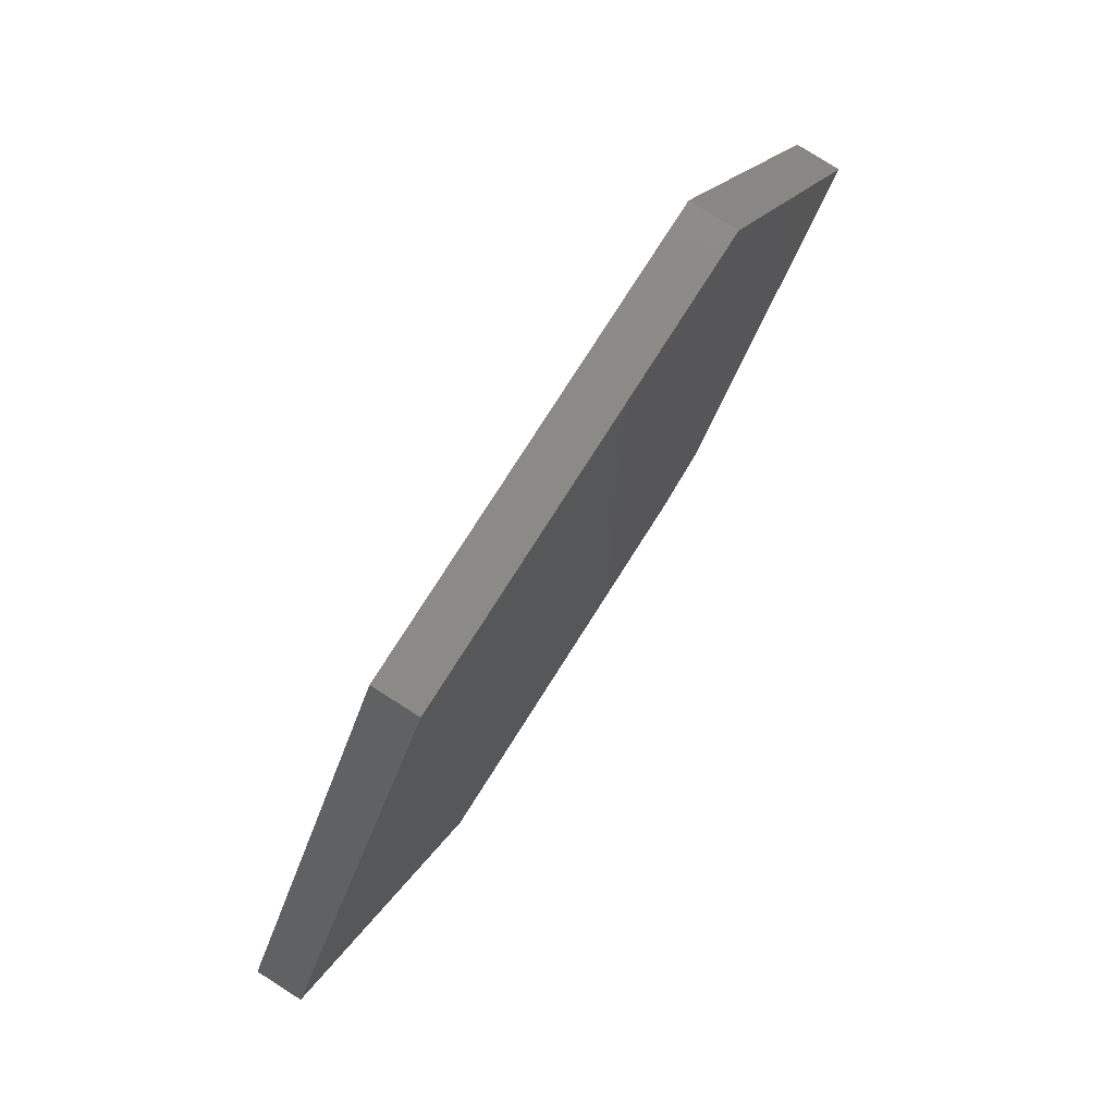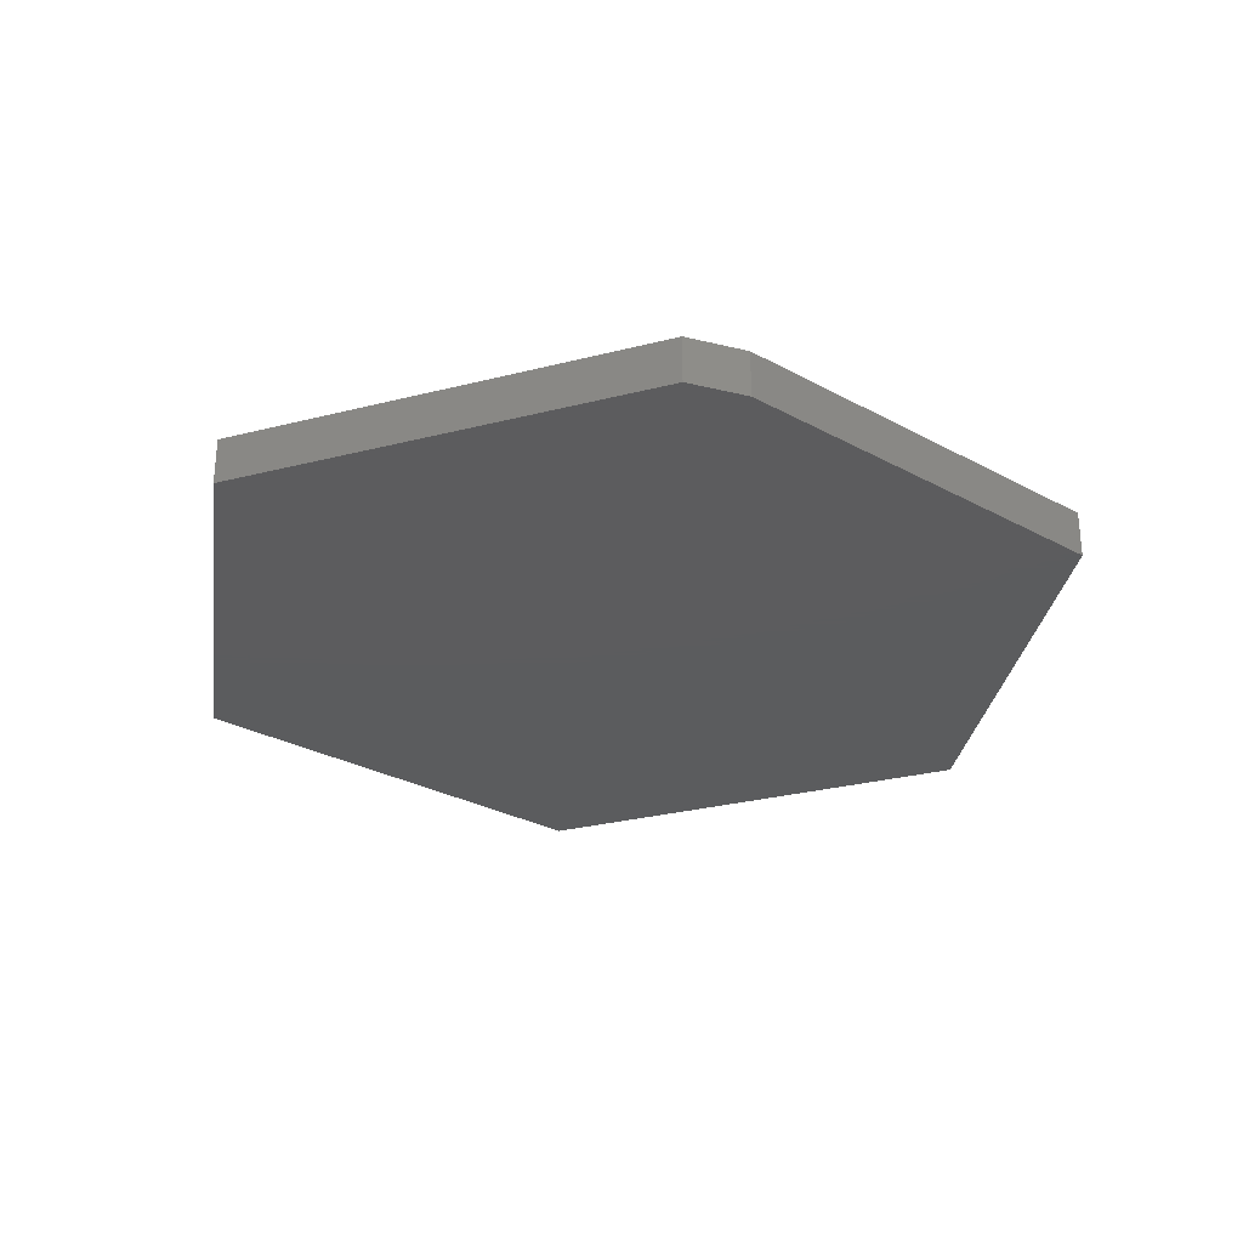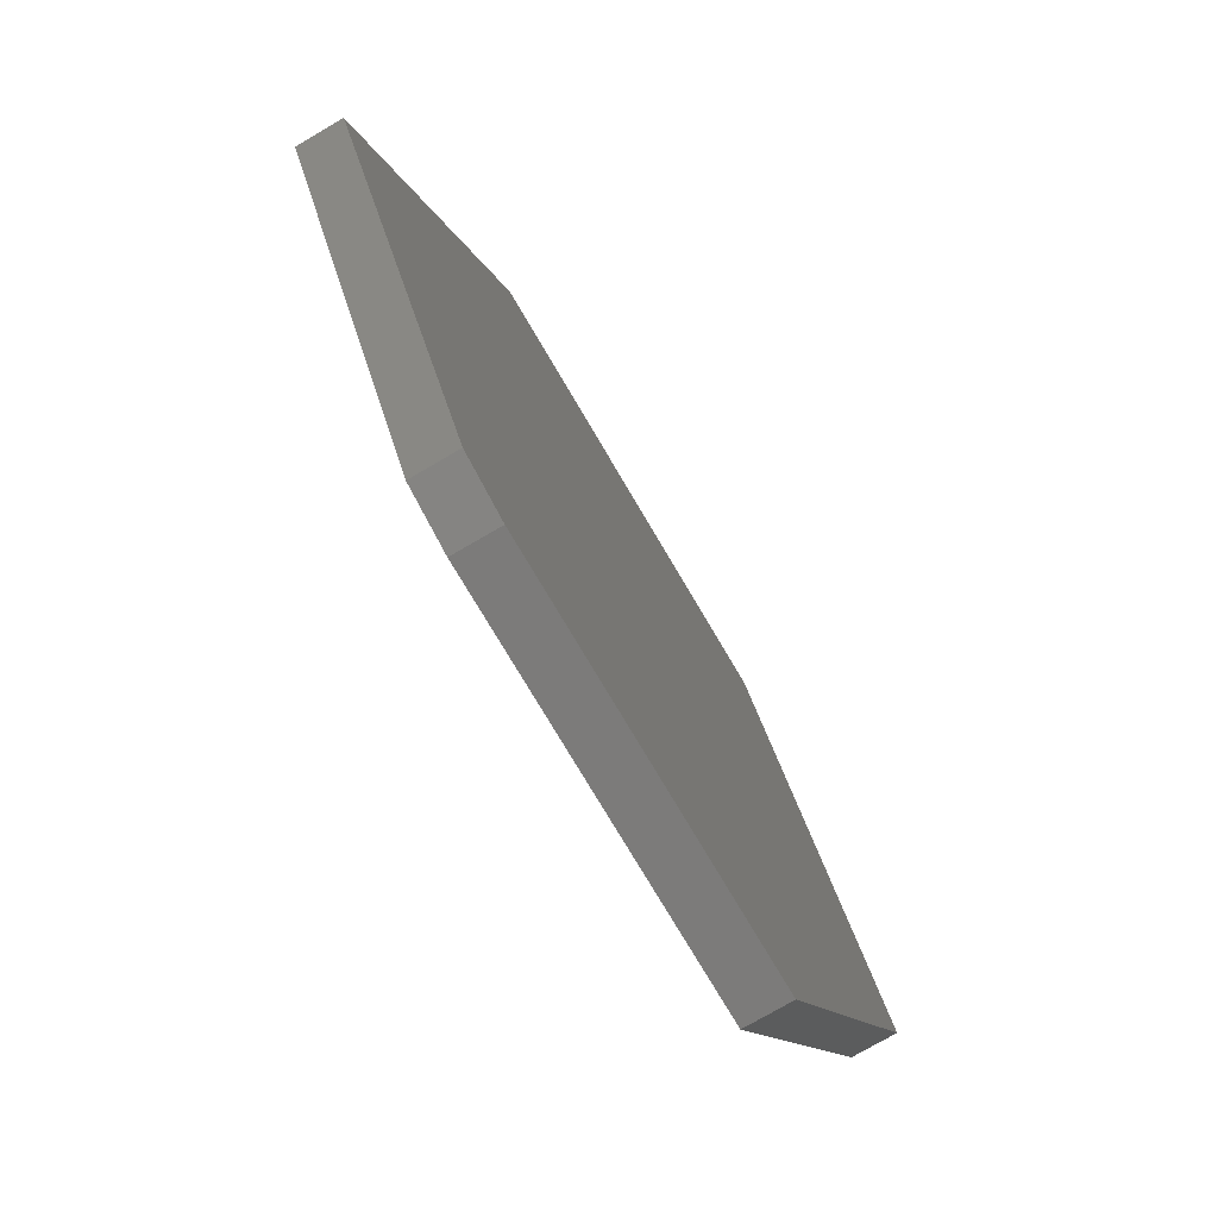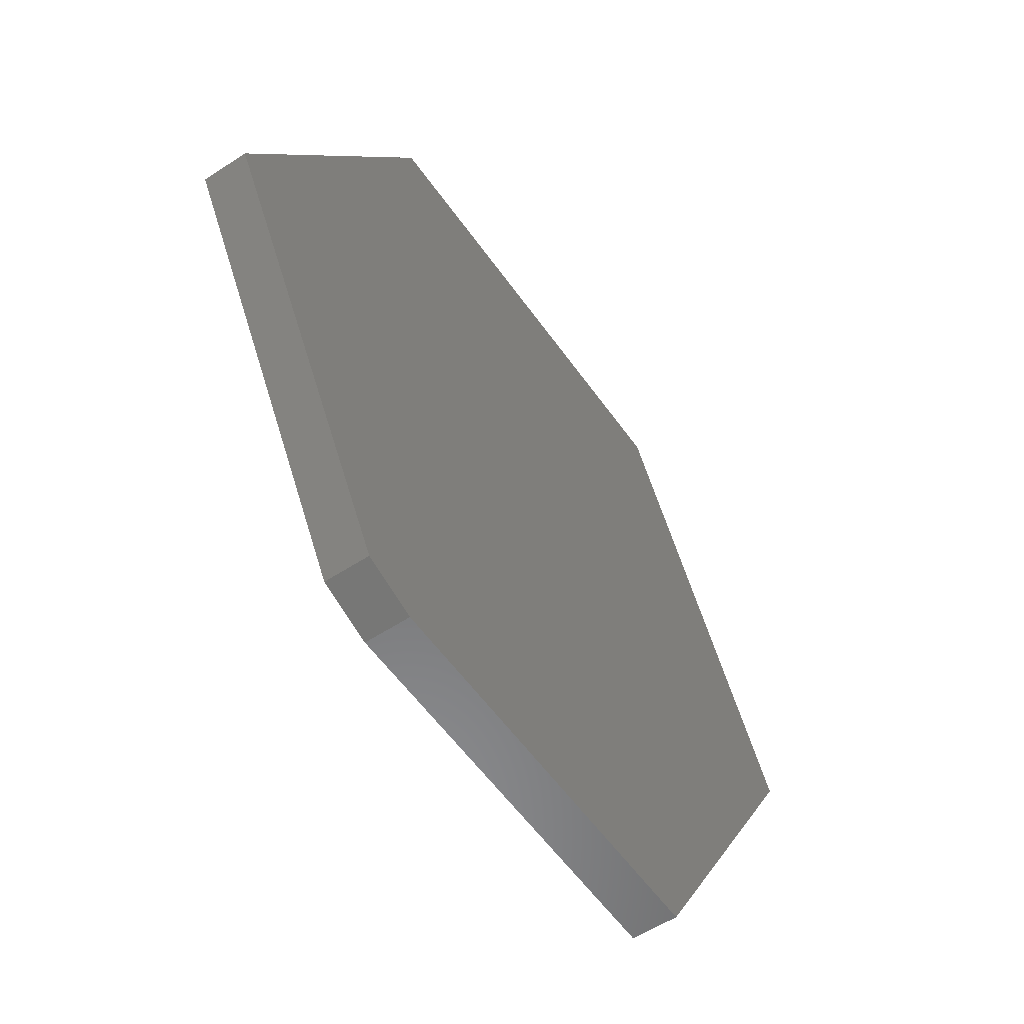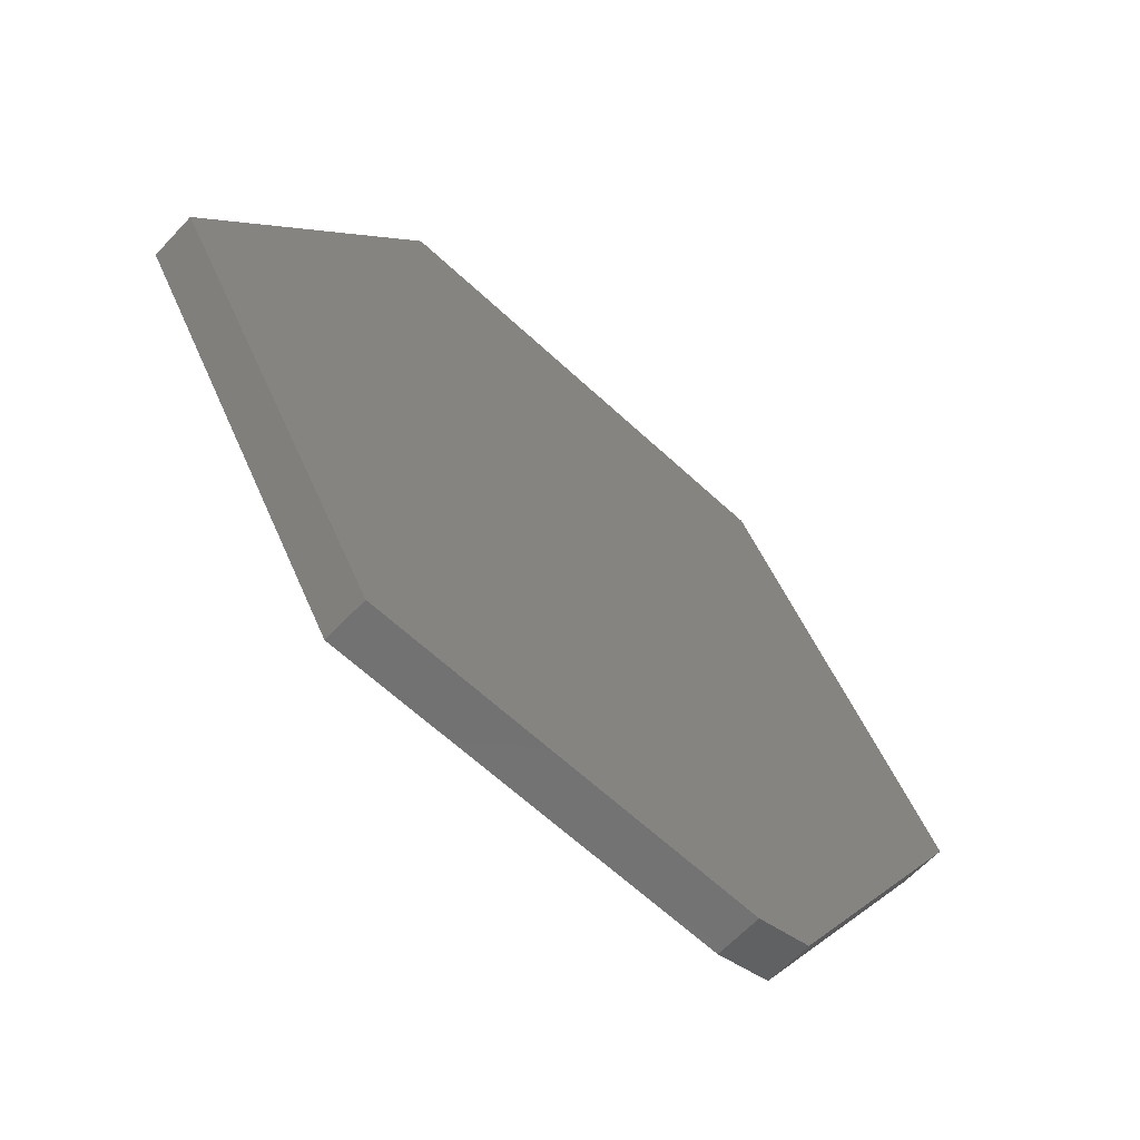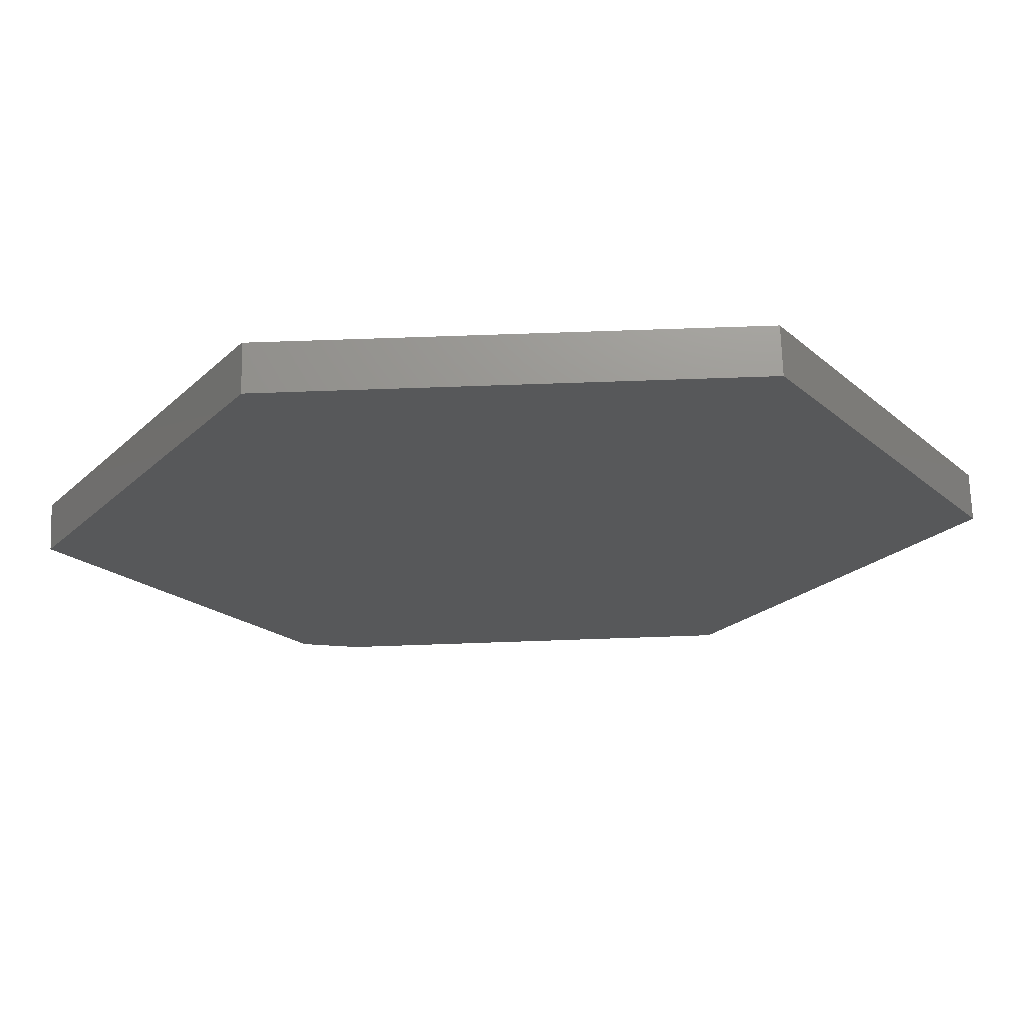
<metadata>
{"format":"stl","ext":"stl","renderer":"f3d","projection":"perspective","resolution":1024,"background":"white","views":[{"elev":78.4,"azim":122.5,"up":"+Y"},{"elev":-29.3,"azim":-38.9,"up":"+Z"},{"elev":-74.8,"azim":-59.6,"up":"+Y"},{"elev":-56.1,"azim":-55.4,"up":"+Y"},{"elev":-63.6,"azim":136.8,"up":"+Y"},{"elev":71.1,"azim":-2.0,"up":"+Y"}]}
</metadata>
<code>
# stl→obj: 14 verts, 24 faces
v 0.3079 0.5368 0.03125
v -0.3079 0.5368 0.03125
v 0.6237 1.11e-16 0.03125
v -0.6237 0 0.03125
v 0.3079 -0.5368 0.03125
v -0.3237 -0.5099 0.03125
v -0.2454 -0.5368 0.03125
v -0.2454 -0.5368 -0.03125
v -0.3237 -0.5099 -0.03125
v 0.3079 -0.5368 -0.03125
v -0.6237 0 -0.03125
v 0.6237 1.11e-16 -0.03125
v -0.3079 0.5368 -0.03125
v 0.3079 0.5368 -0.03125
f 1 2 3
f 3 2 4
f 3 4 5
f 5 4 6
f 5 6 7
f 8 9 10
f 10 9 11
f 10 11 12
f 12 11 13
f 12 13 14
f 7 8 5
f 5 8 10
f 4 11 6
f 6 11 9
f 6 9 7
f 7 9 8
f 2 13 4
f 4 13 11
f 1 14 2
f 2 14 13
f 3 12 1
f 1 12 14
f 5 10 3
f 3 10 12

</code>
